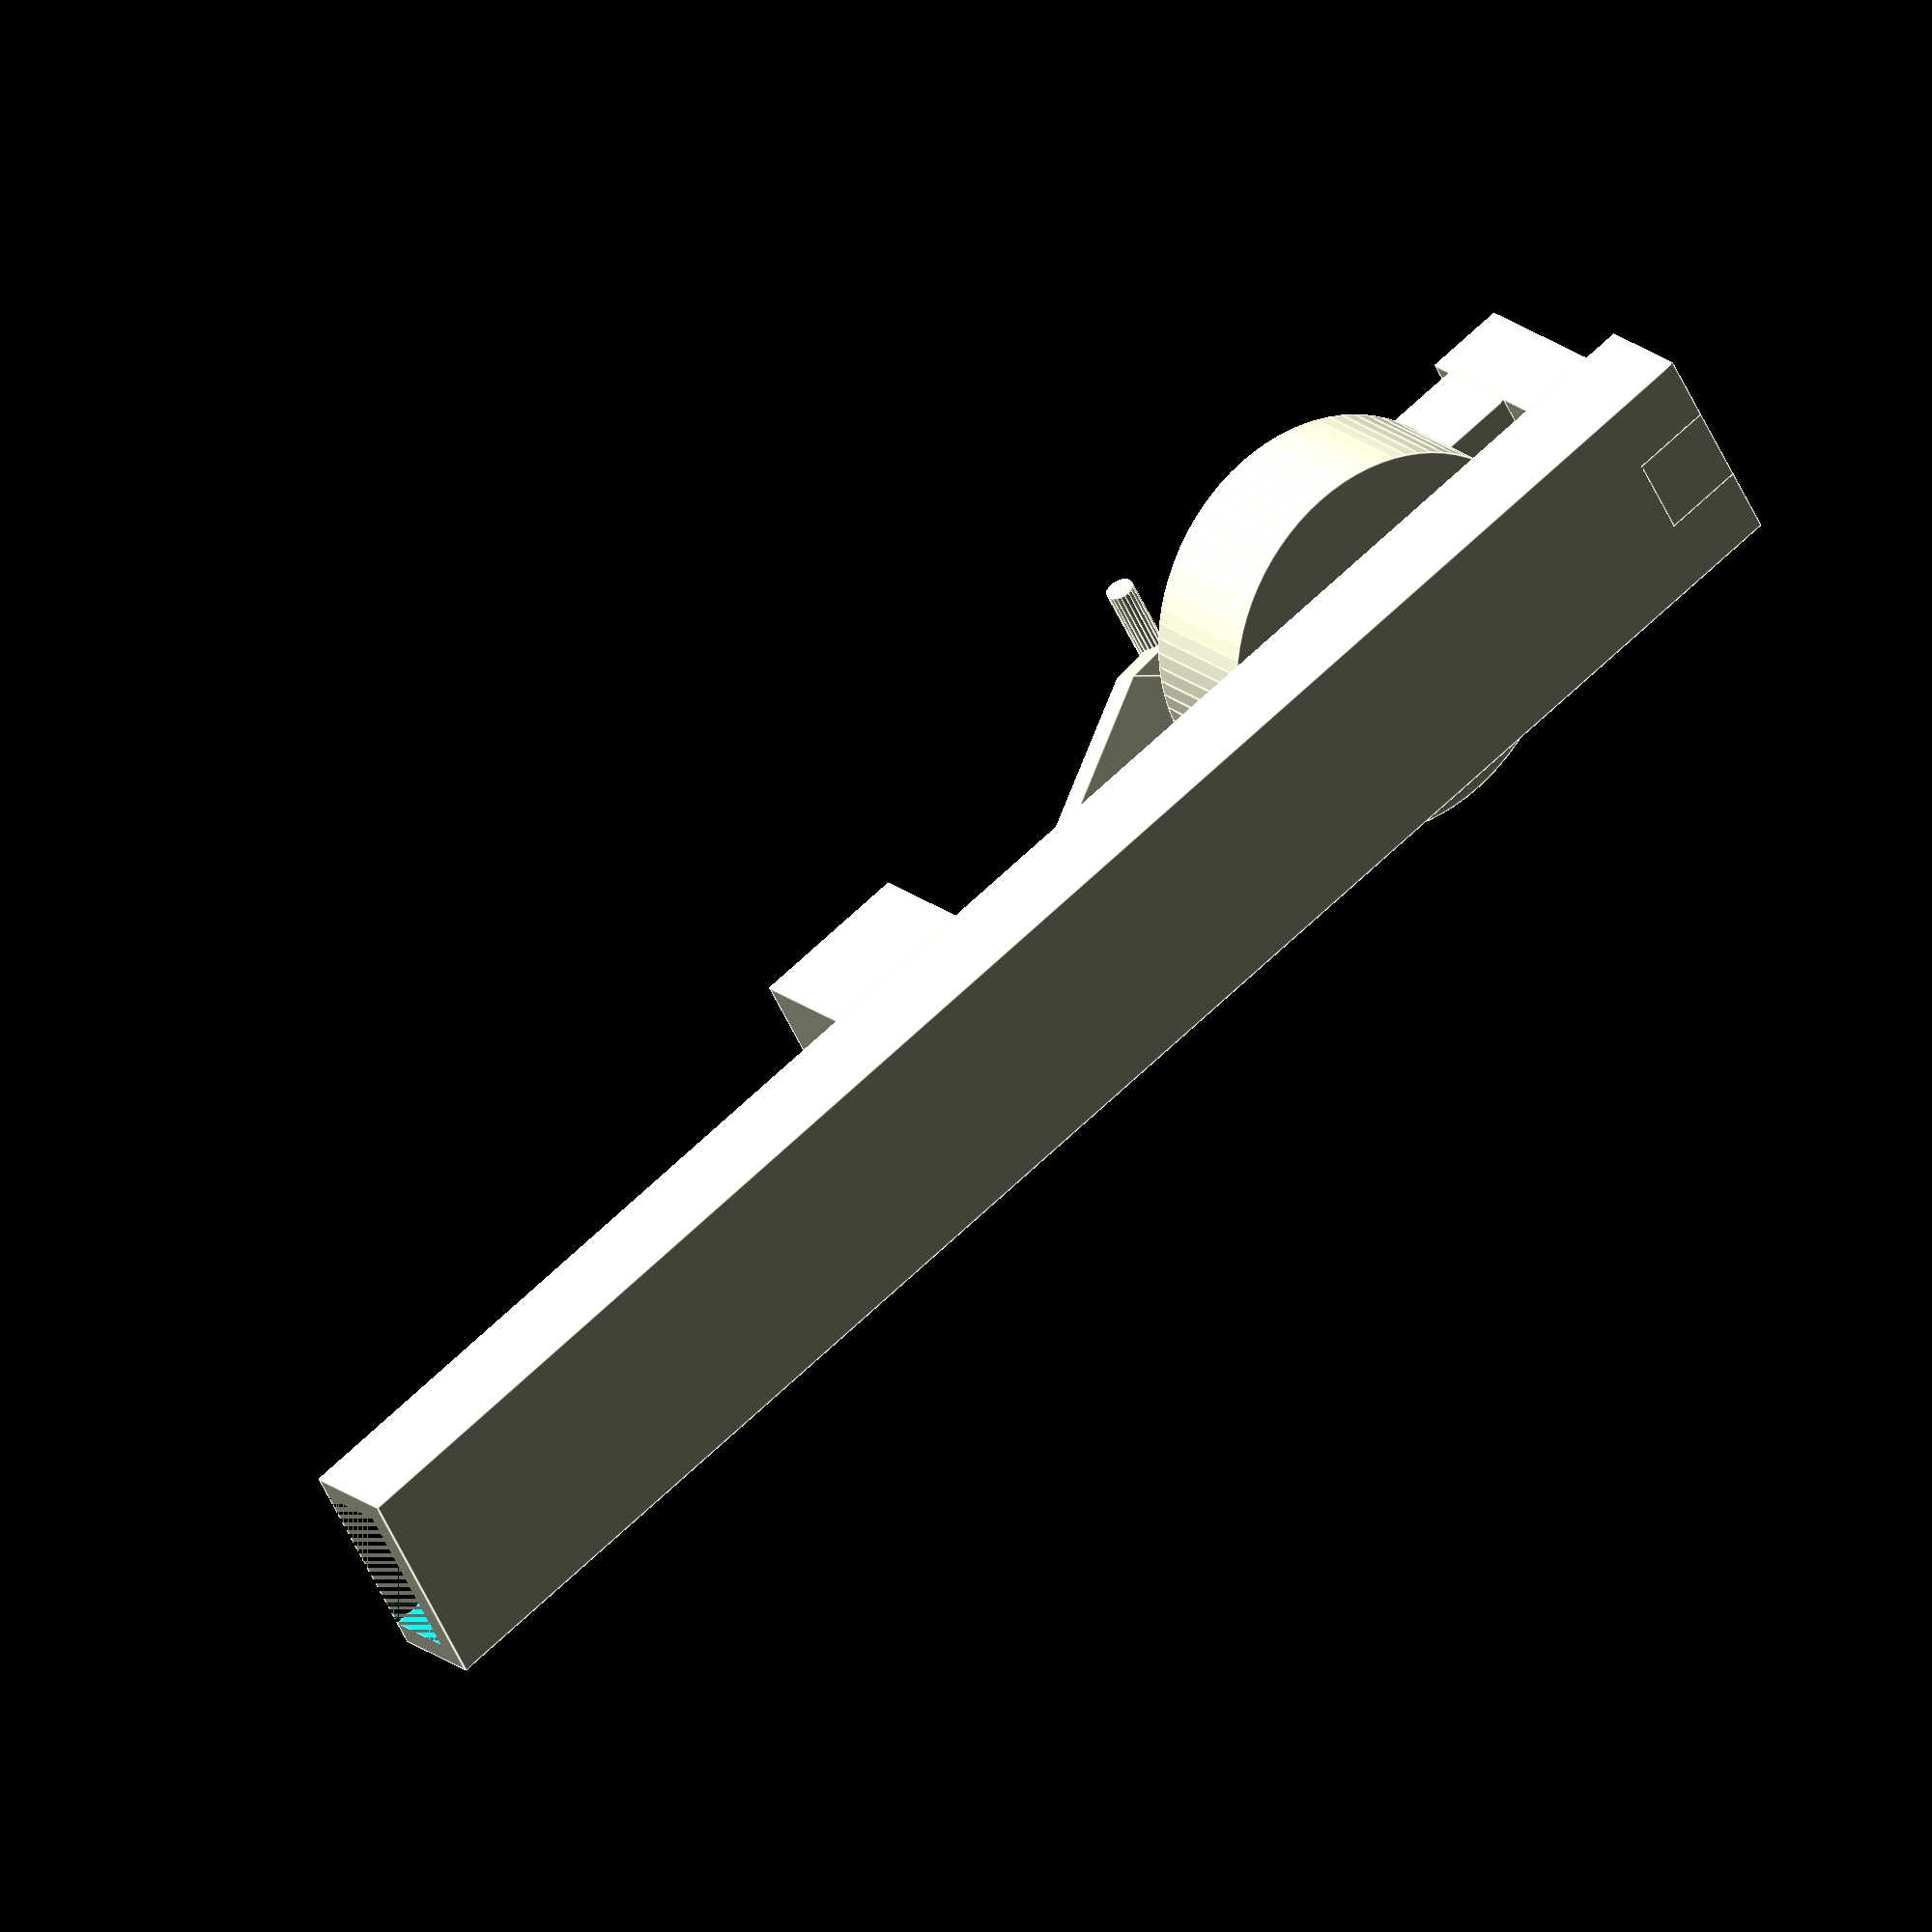
<openscad>
base_length = 250;
base_width = 31;
base_height = 14;

seat_width = base_width;
seat_length = 23;
seat_height = 16;

drum_height = 18.5;
drum_d = 55;

module foot_rest() {
  foot_rest_width = 26;
  hull() {
    cube([foot_rest_width, 36, 2.5]);

    translate([foot_rest_width / 2 - 11.5 / 2, 54, 0])
      cube([11.5, 2, 2.5]);
  }
}

difference() {
  cube([base_width, base_length, base_height]);

  translate([3.5, 0, 3.51])
    cube([base_width - 7, base_length, base_height - 3.5]);
}

translate([0, 100, base_height])
  cube([seat_width, seat_length, seat_height]);

translate([base_width / 2, 200, base_height])
  cylinder(h=drum_height, d=drum_d, $fn=80);

translate([base_width / 2 - 11.5 / 2, base_length - 11.5, 0])
  cube([11.5, 11.5, 49]);

top_length = 53;

union() {
  translate([base_width / 2 - 11.5 / 2, base_length - 11.5 - top_length, 32.5])
    cube([11.5, top_length, 13]);

  translate([base_width / 2 - 26 / 2, 140, base_height - 2])
    rotate([33, 0, 0])
      foot_rest();
}

translate([base_width / 2 - 39 / 2, 178, 40])
  rotate([0, 90, 0])
    cylinder(h = 39, d = 4, $fn = 20);

</openscad>
<views>
elev=159.6 azim=118.9 roll=35.5 proj=o view=edges
</views>
